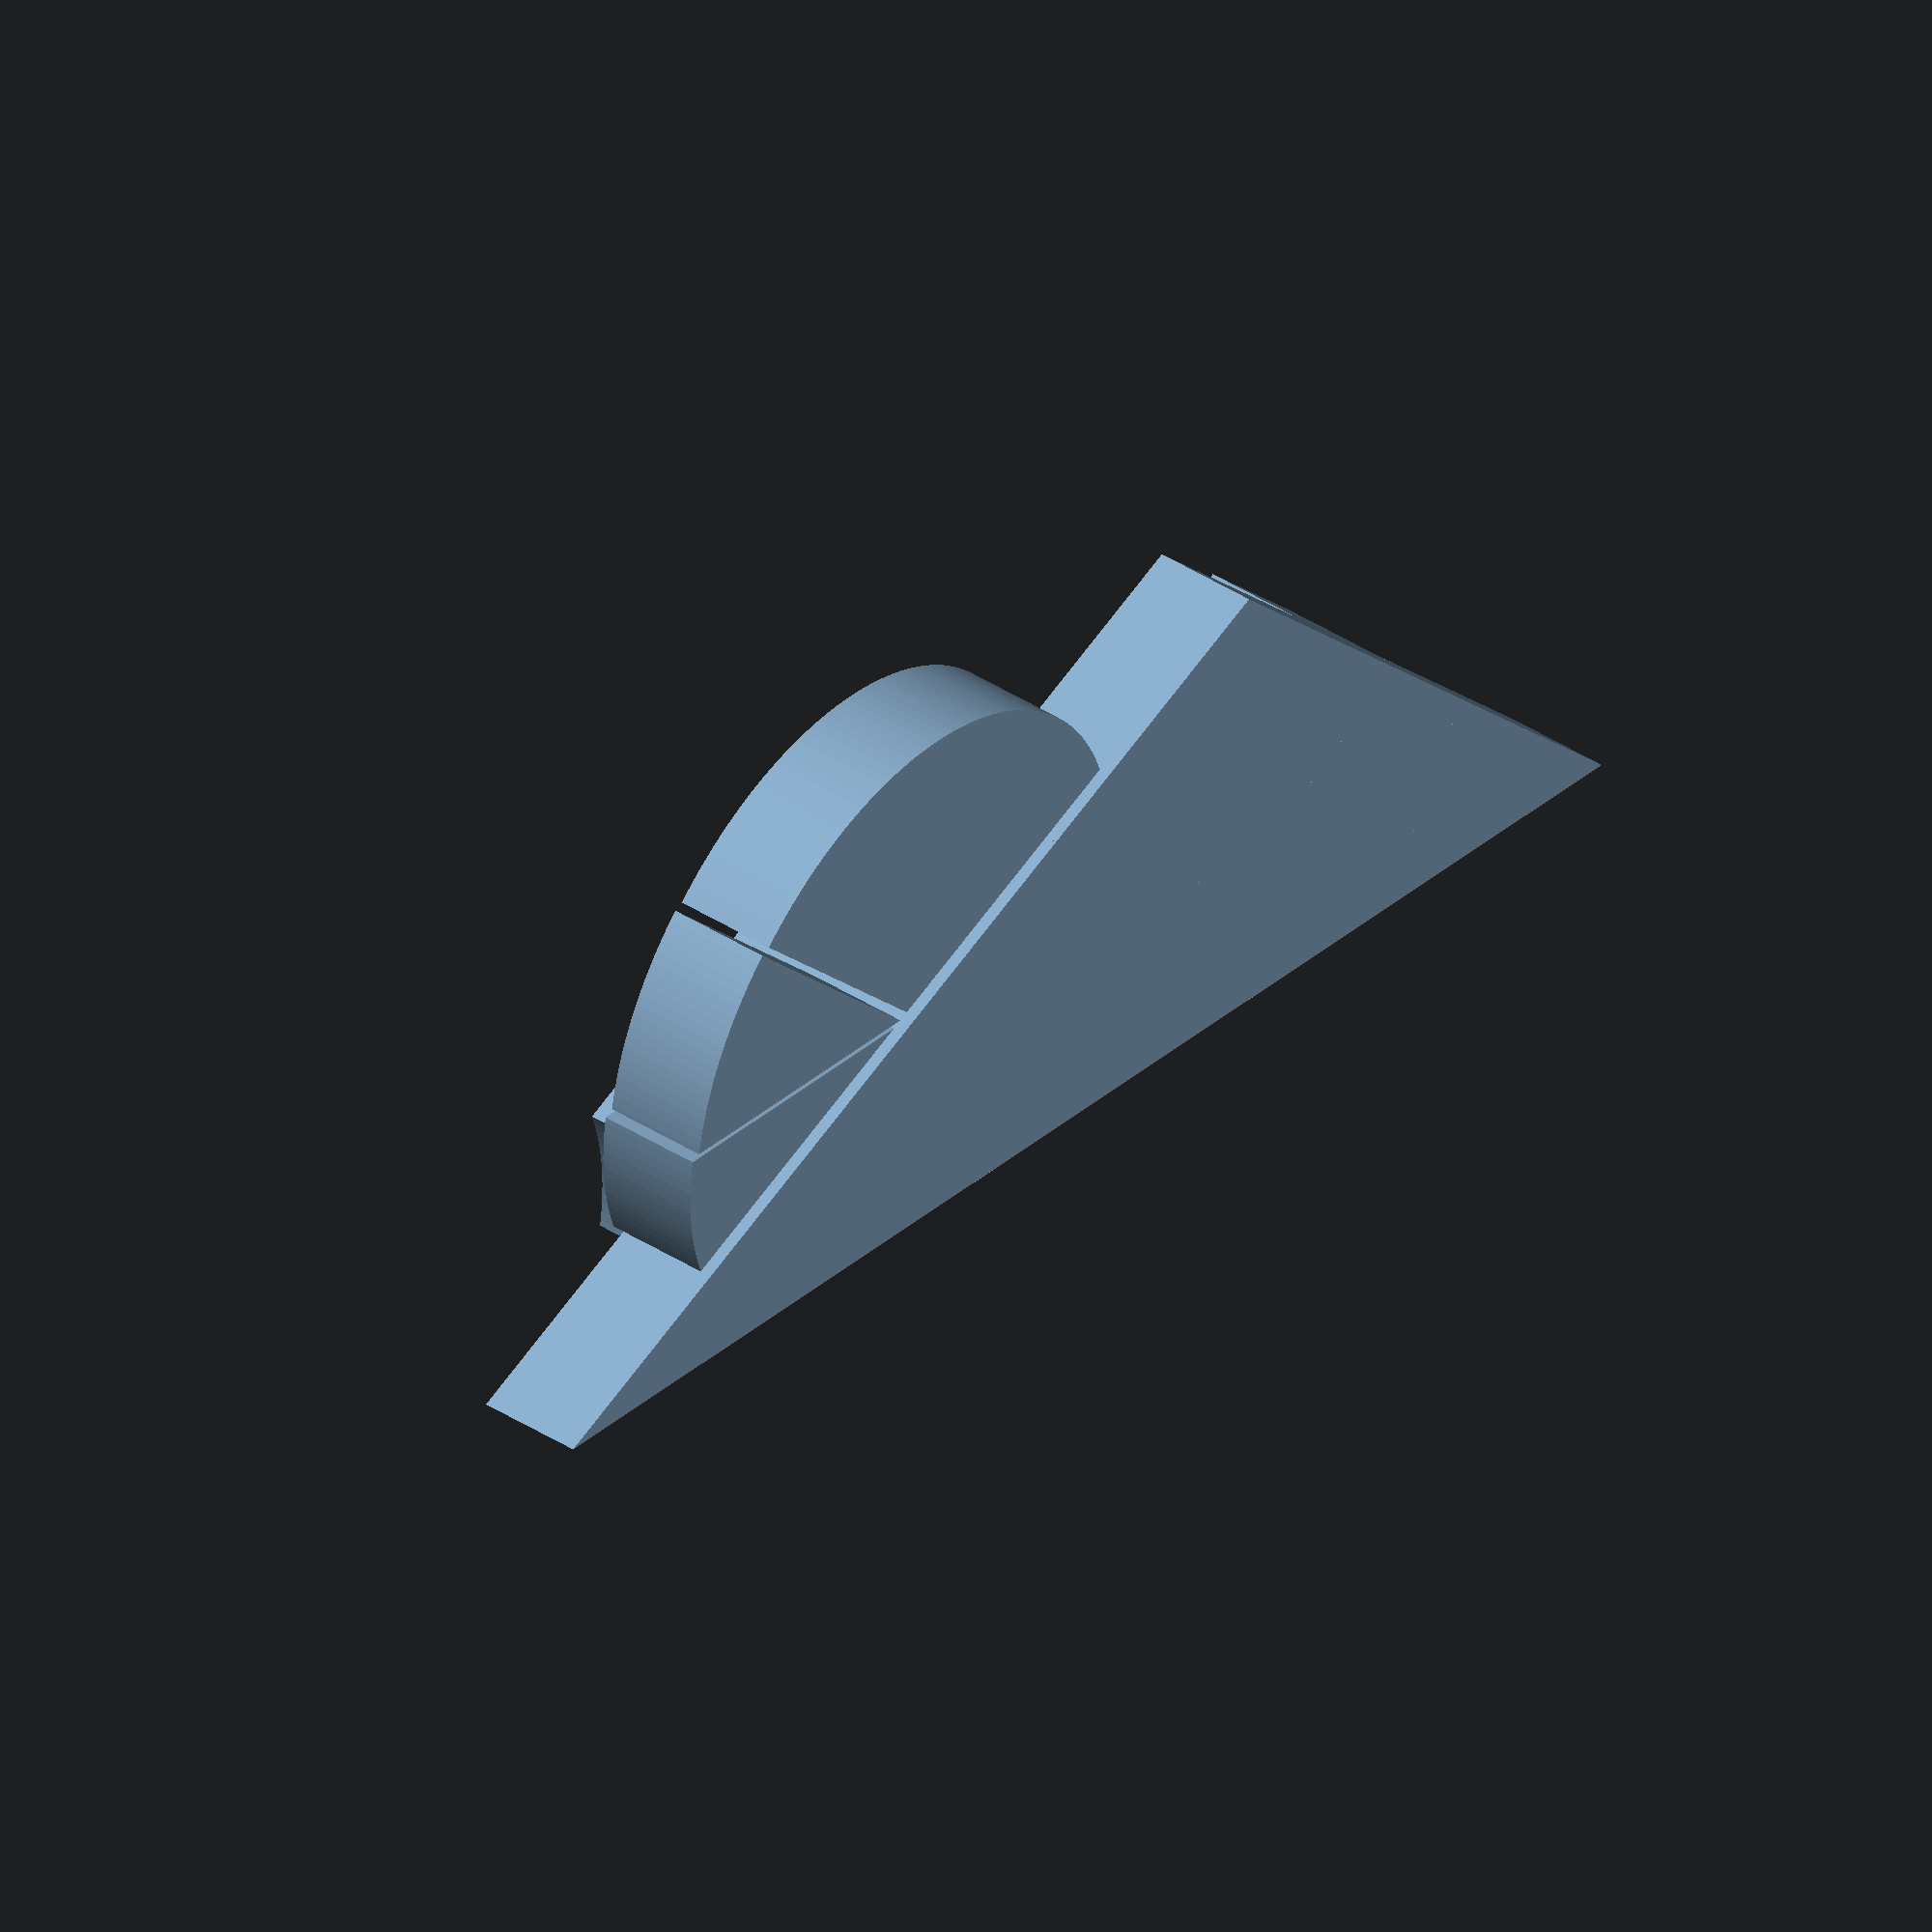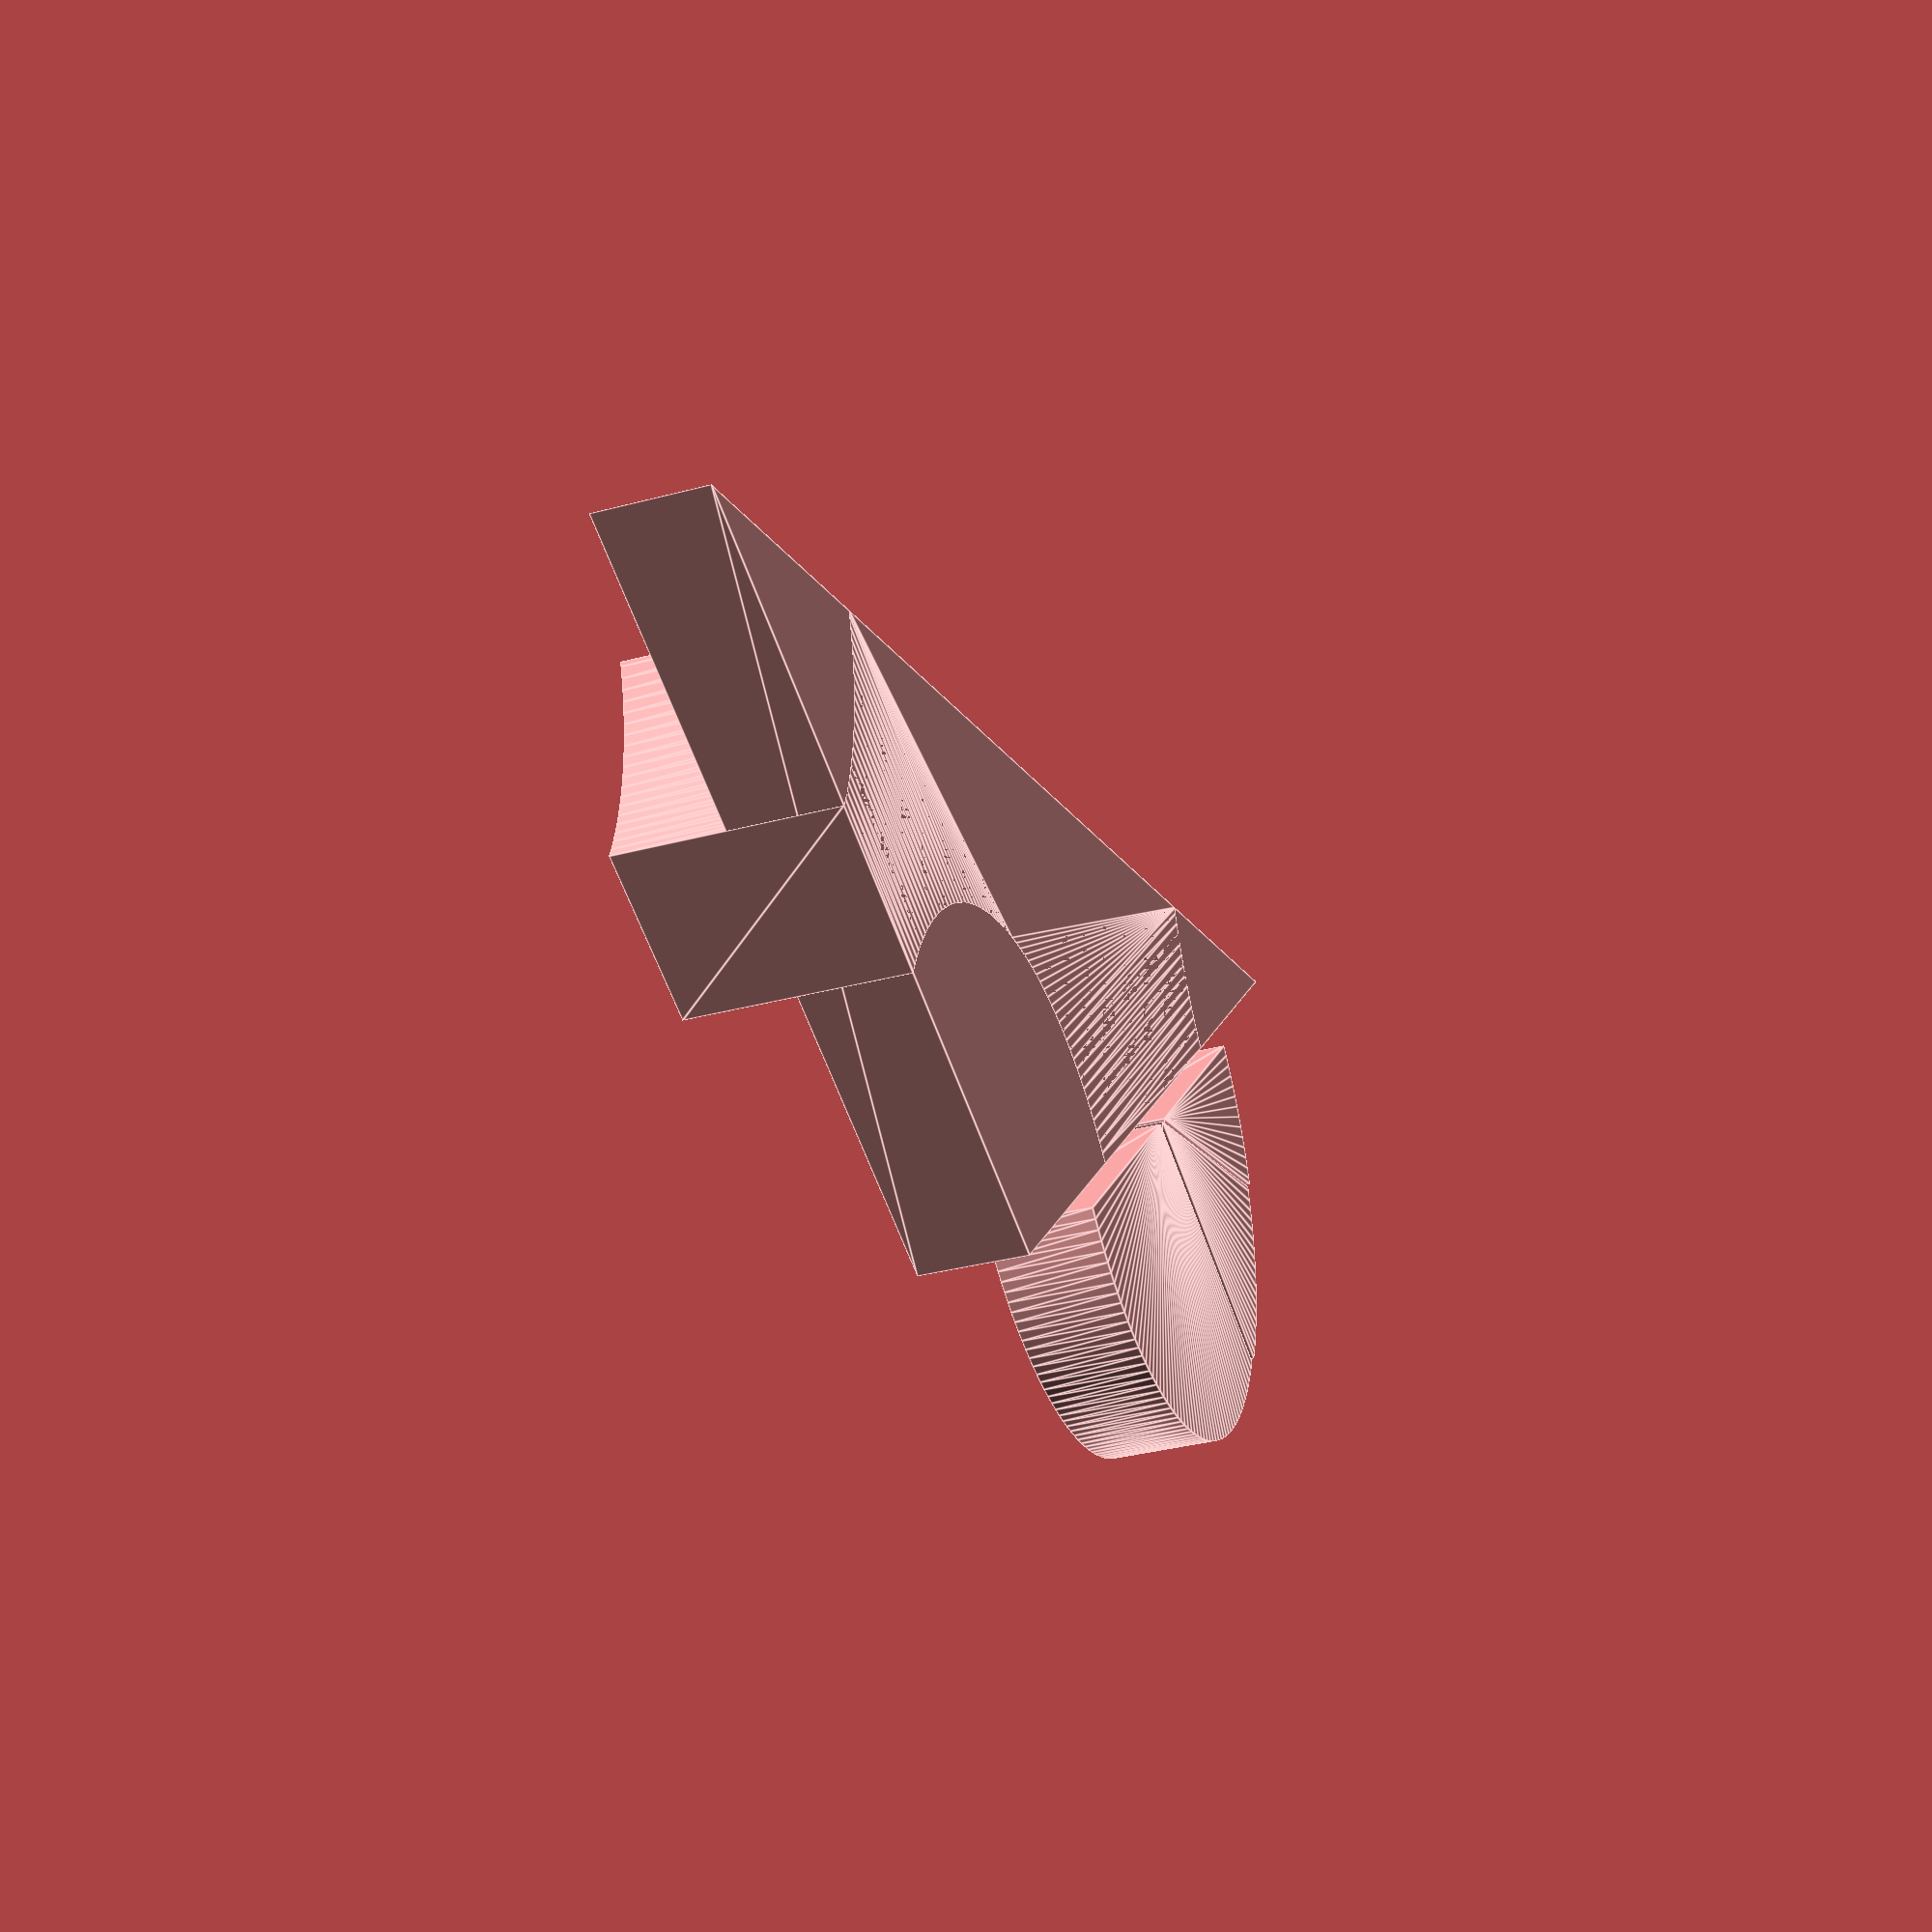
<openscad>
// file Triangle Angles.scad
// Demonstrates that the angles of a triangle sum to 180 degrees
// (c) 2020 Rich Cameron, CC-BY
// measurements in mm

base = 105;
height = 70;
thickness = 20;

top = base * 1.3;

r = 30;

$fs = .1;
$fa = 2;

corners = [[0, 0], [top, height], [base, 0]];// - [for(i = [0:2]) [top / 2, height / 2]];

if(thickness) {
	linear_extrude(thickness / 2) polygon(corners);
	
	linear_extrude(thickness) {
		difference() {
			polygon(corners);
			for(c = corners) translate(c) circle(r);
		}
	}

	linear_extrude(thickness / 2) for(i = [0:2]) translate([base / 2 + i - 2, -2, 0]) rotate(180) intersection() {
		rotate(180 * i) translate(-corners[i]) polygon(corners);
		circle(r);
	}
} else {
	difference() {
		polygon(corners);
		for(c = corners) translate(c) circle(r);
	}
	for(i = [0:2]) translate([i - 1, (i - 1) ? -1 : 1, 0]) intersection() {
		polygon(corners);
		translate(corners[i]) circle(r);
	}
}
</openscad>
<views>
elev=138.4 azim=18.4 roll=52.1 proj=o view=solid
elev=34.7 azim=45.7 roll=109.8 proj=p view=edges
</views>
